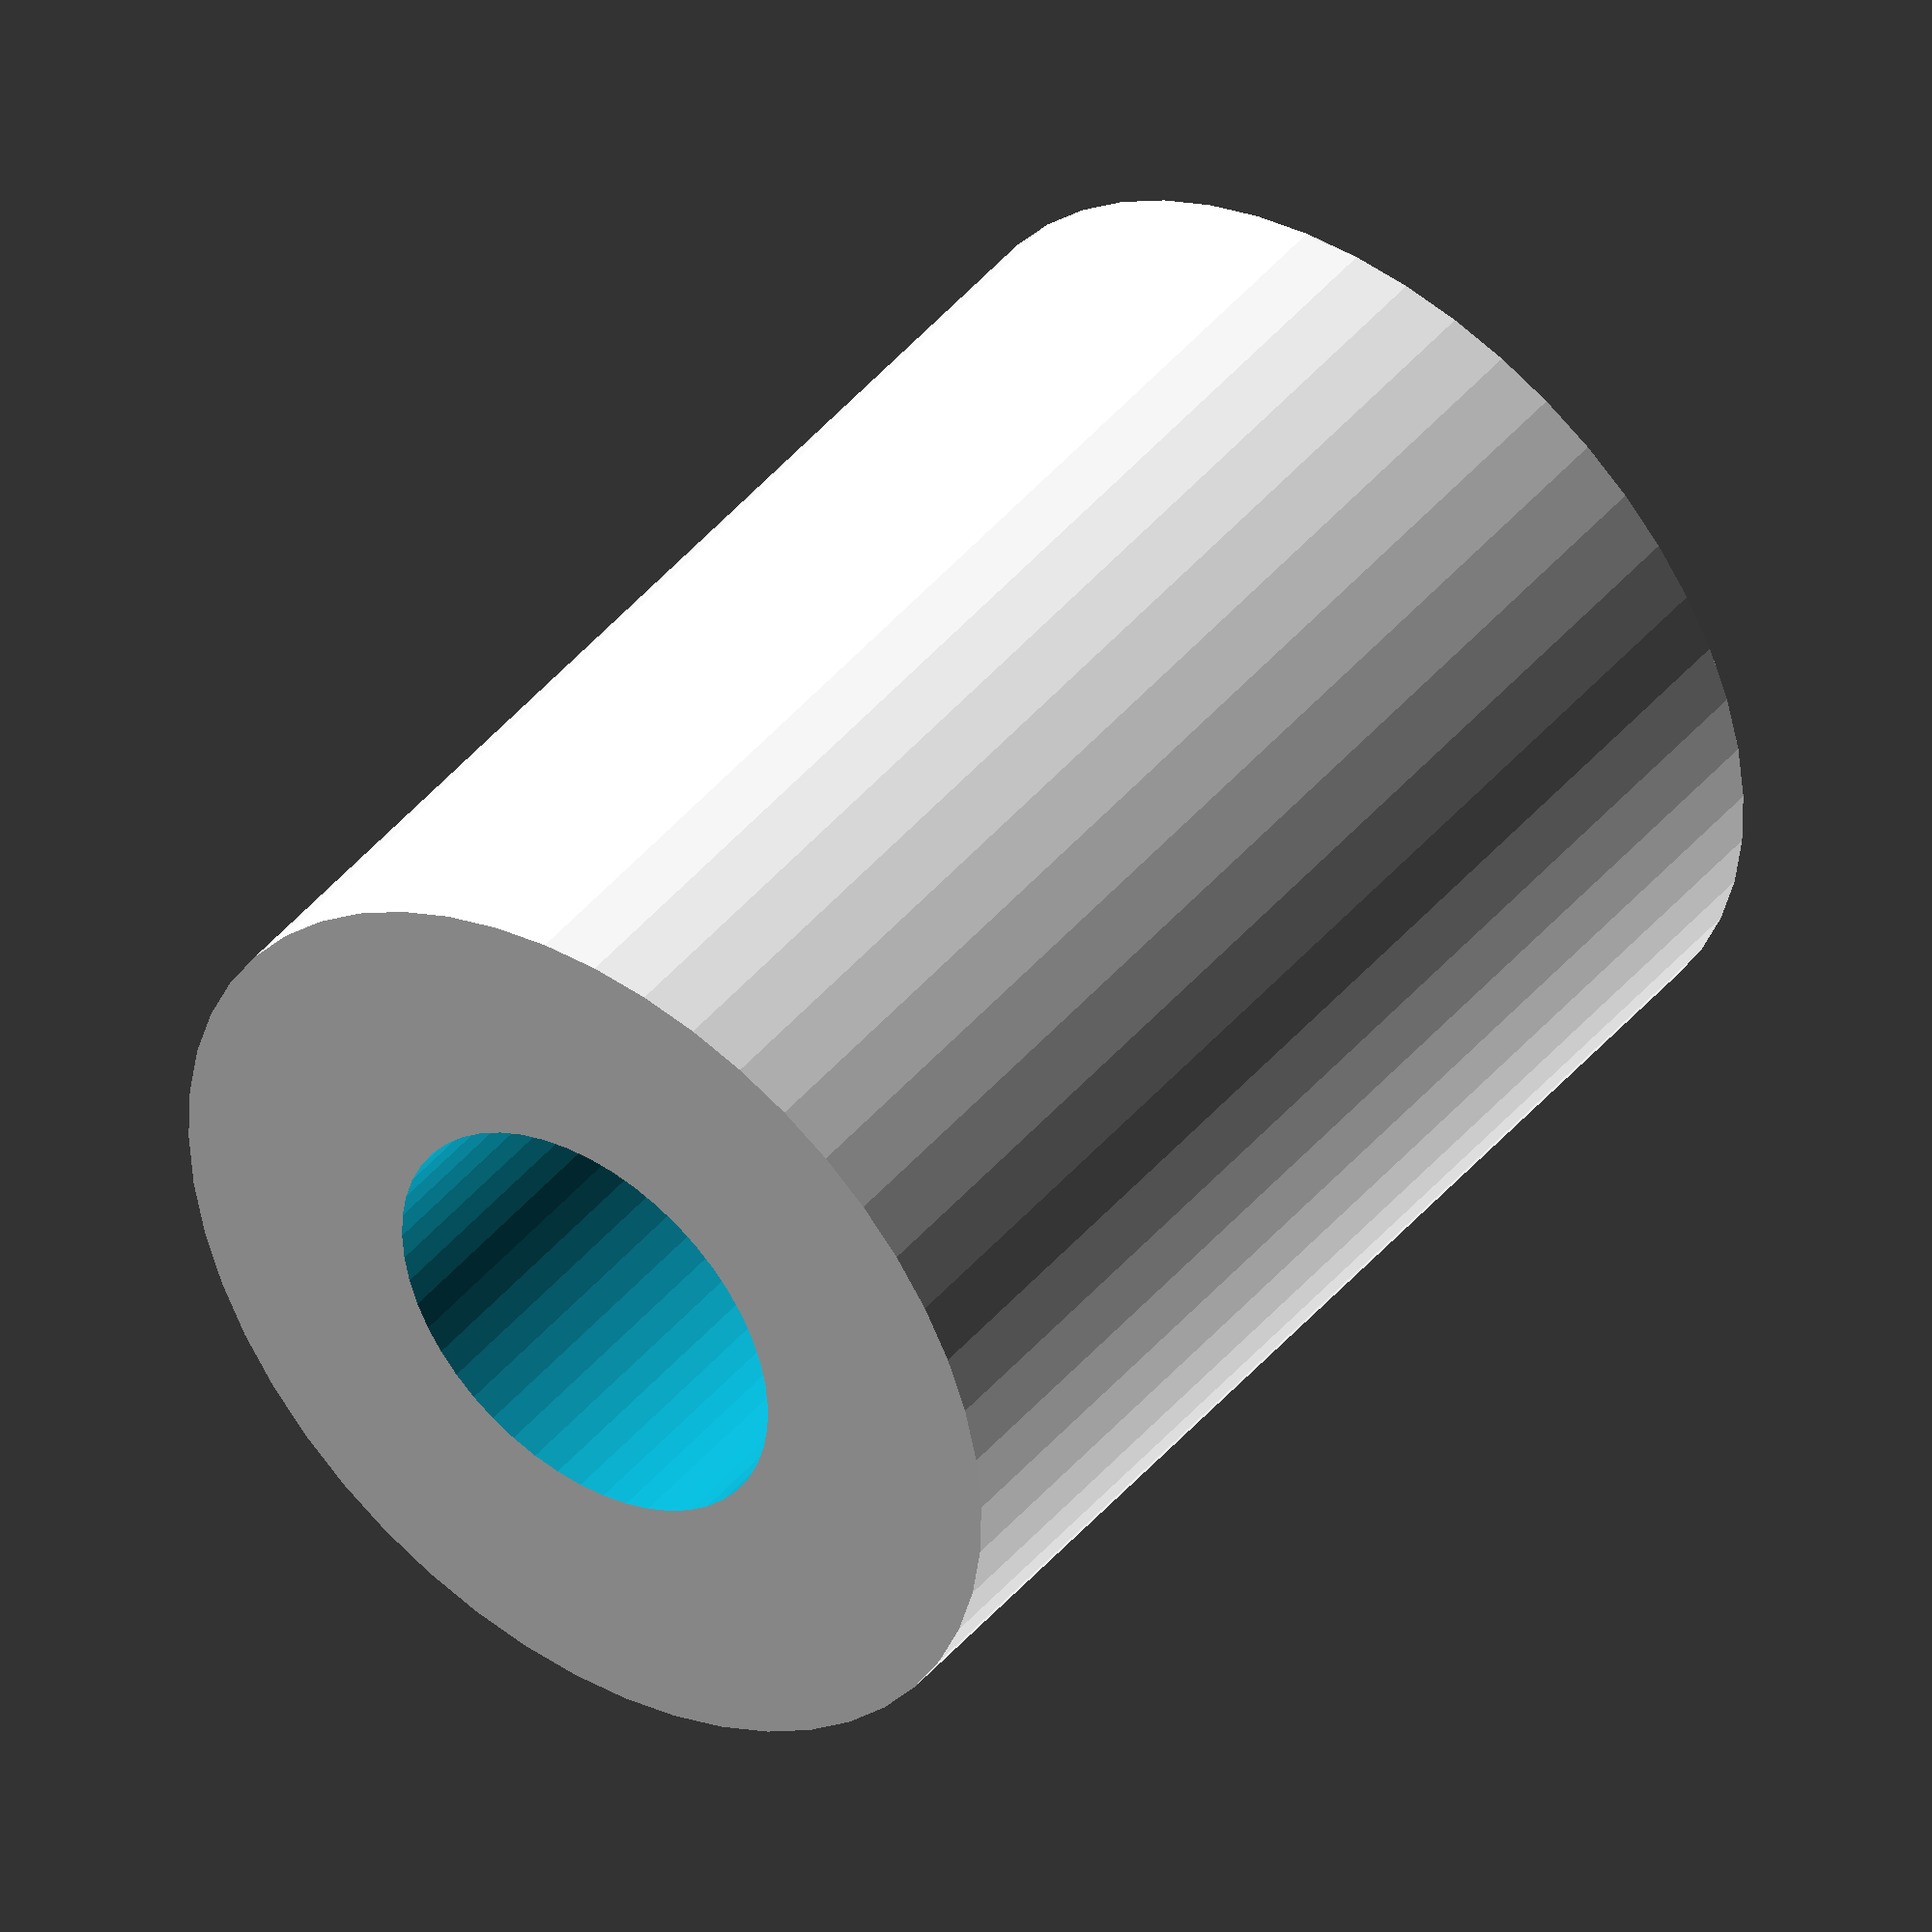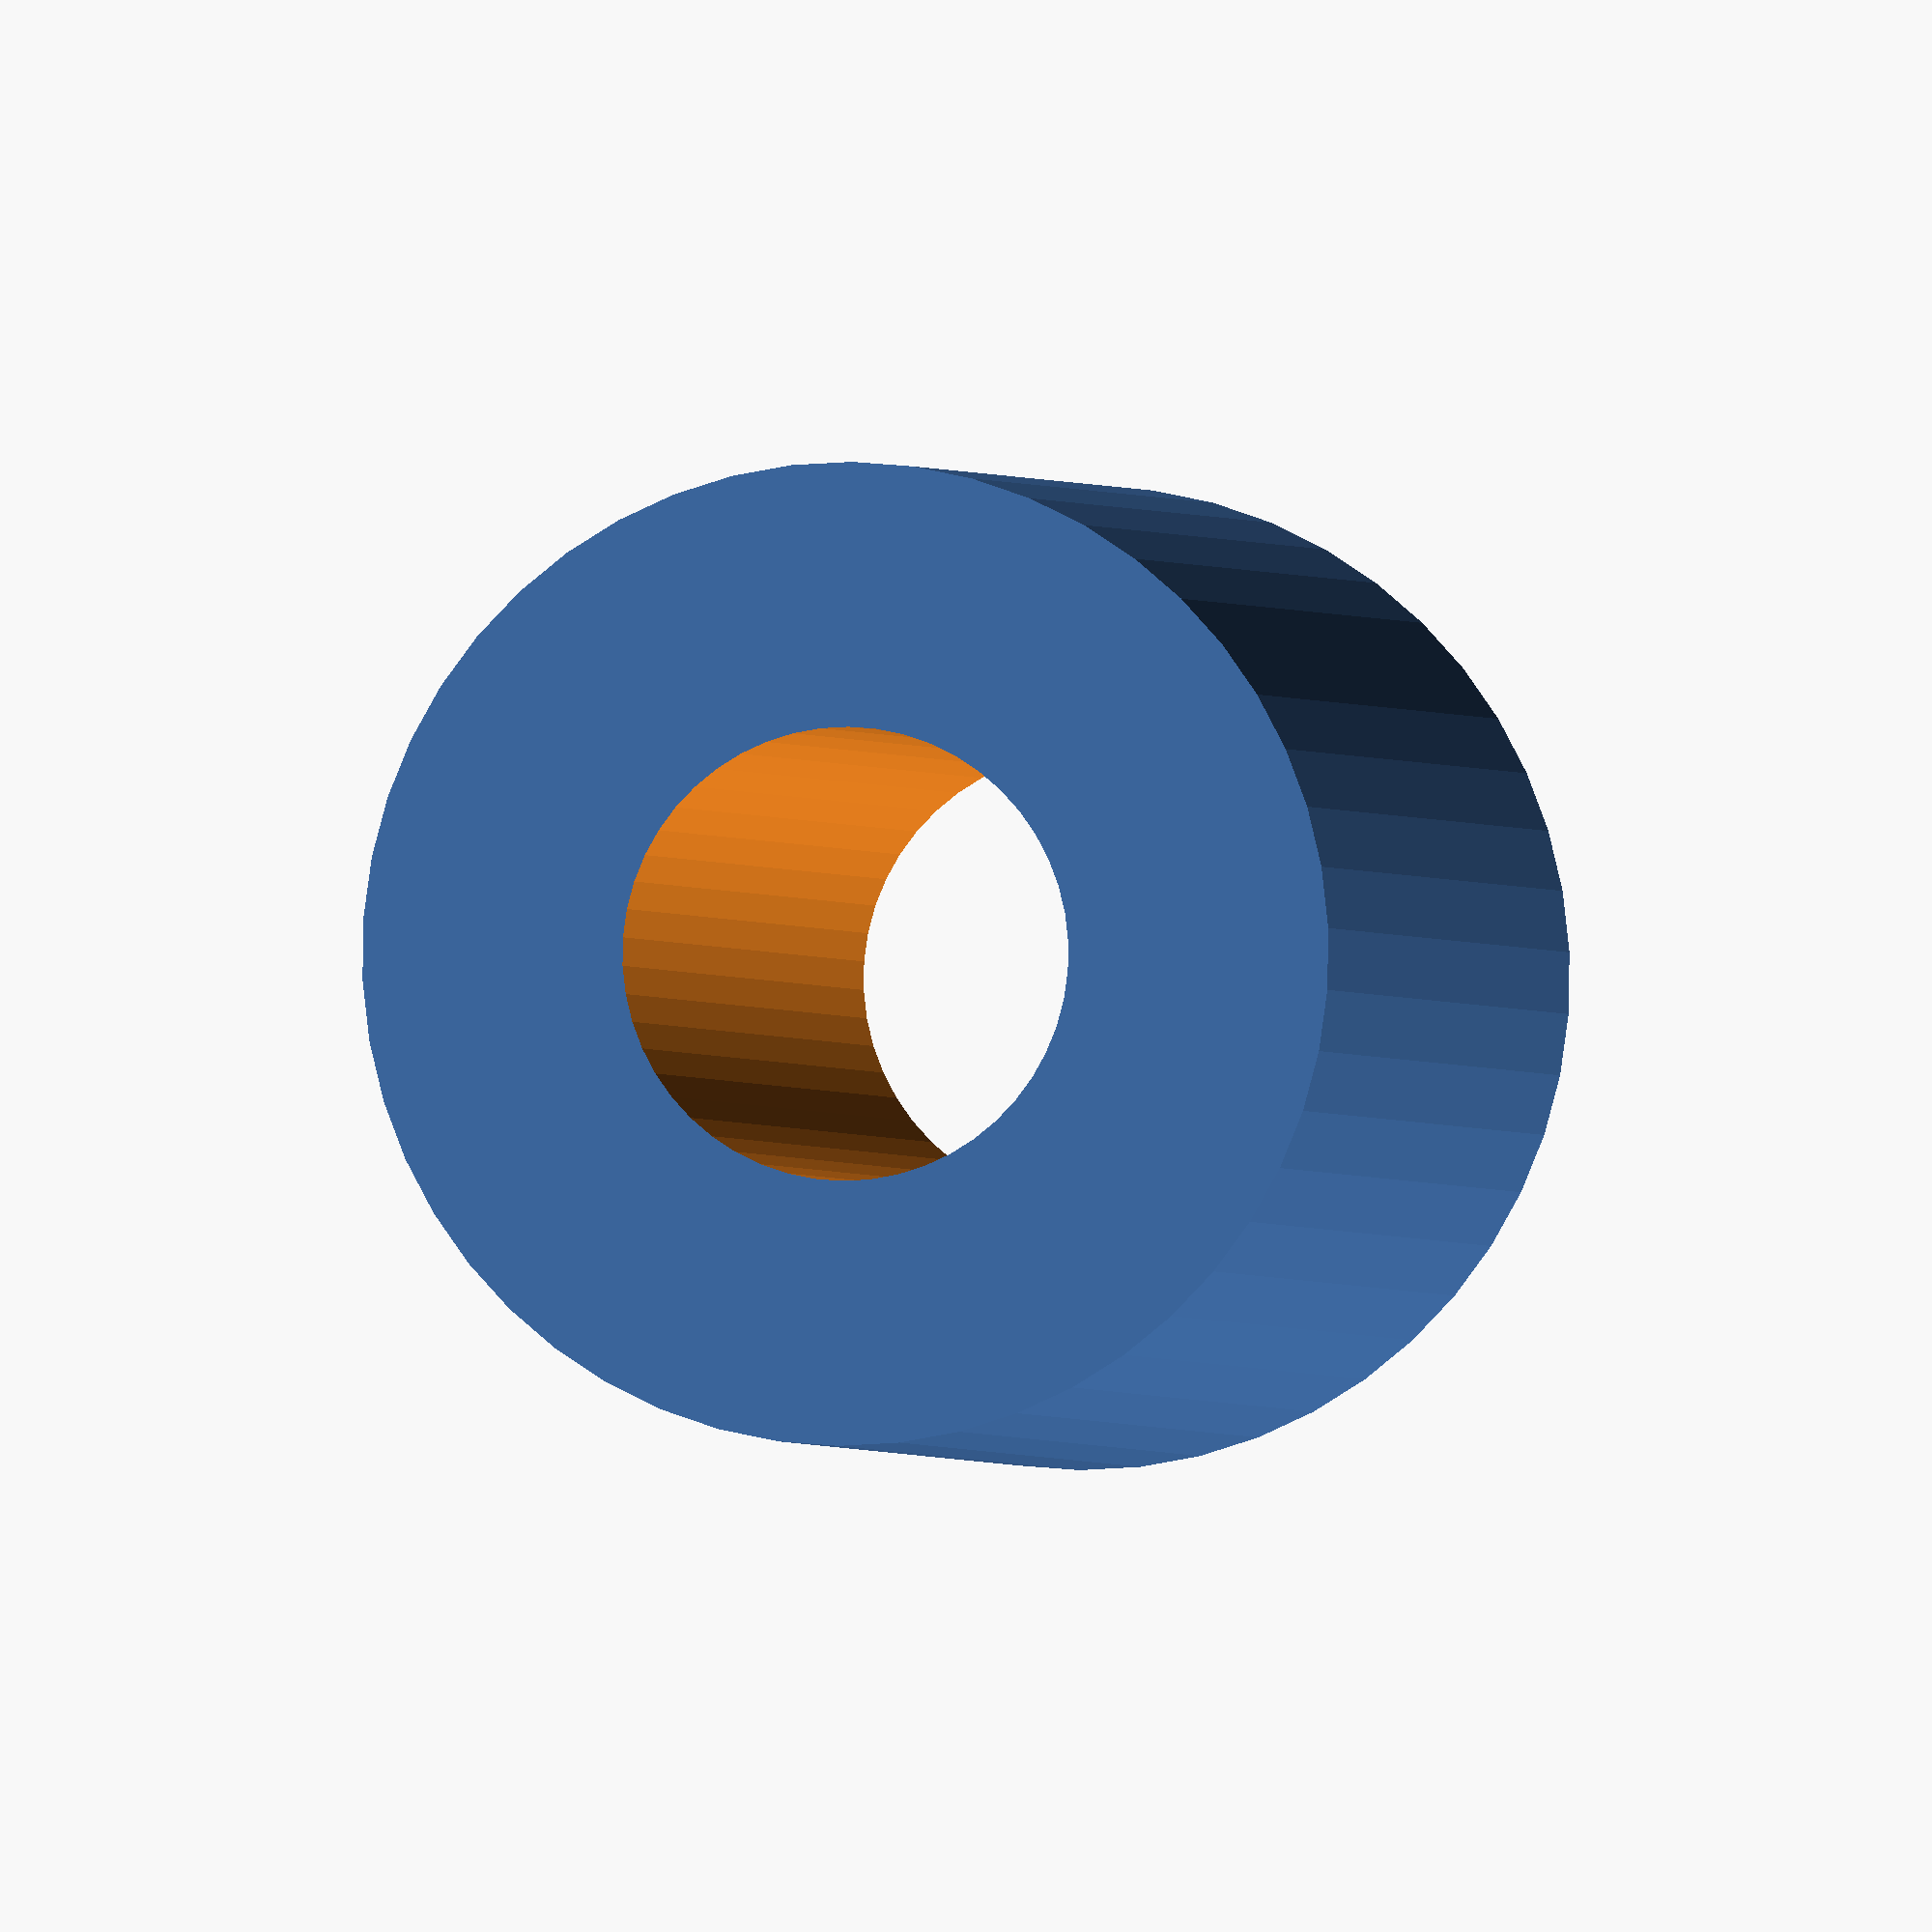
<openscad>
$fn = 50;


difference() {
	union() {
		translate(v = [0, 0, -25.5000000000]) {
			cylinder(h = 51, r = 19.5000000000);
		}
	}
	union() {
		translate(v = [0, 0, -100.0000000000]) {
			cylinder(h = 200, r = 9);
		}
	}
}
</openscad>
<views>
elev=316.7 azim=249.8 roll=36.3 proj=o view=wireframe
elev=181.1 azim=141.2 roll=169.2 proj=o view=wireframe
</views>
